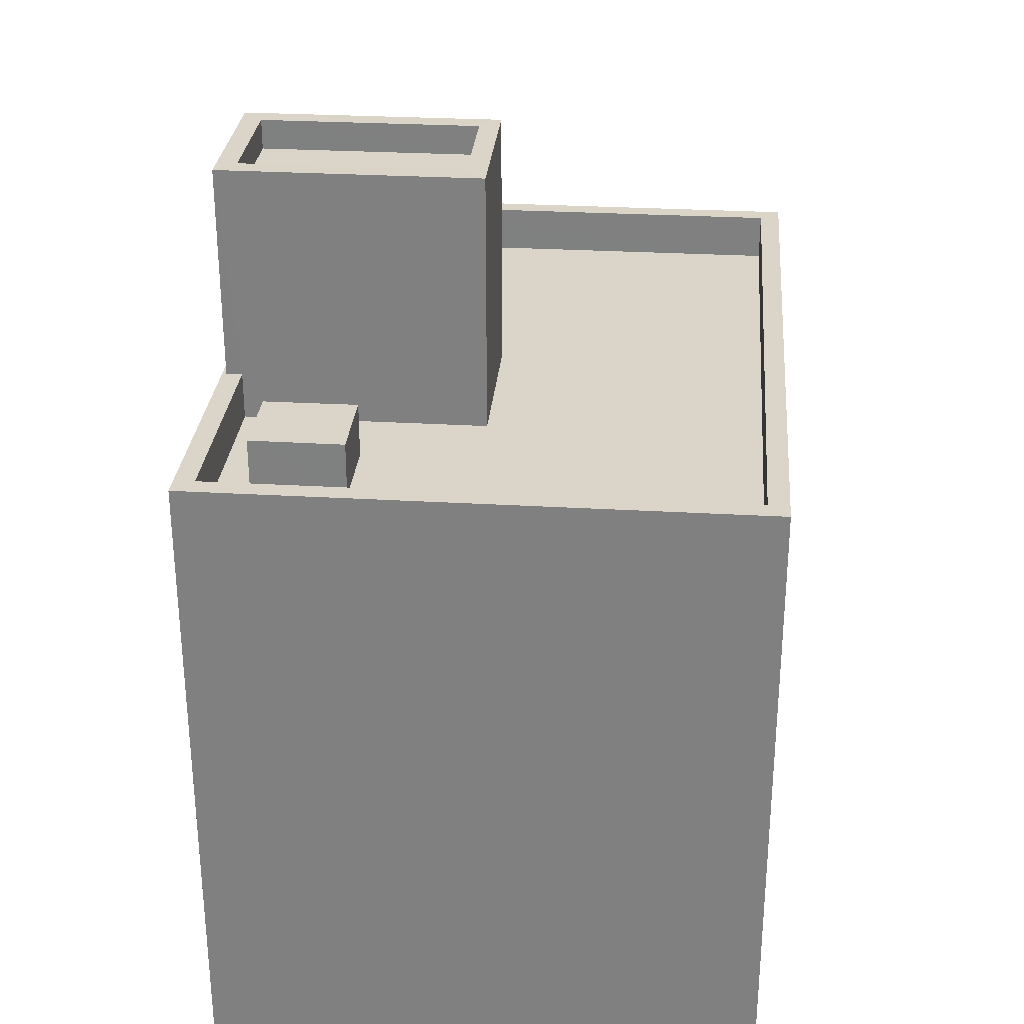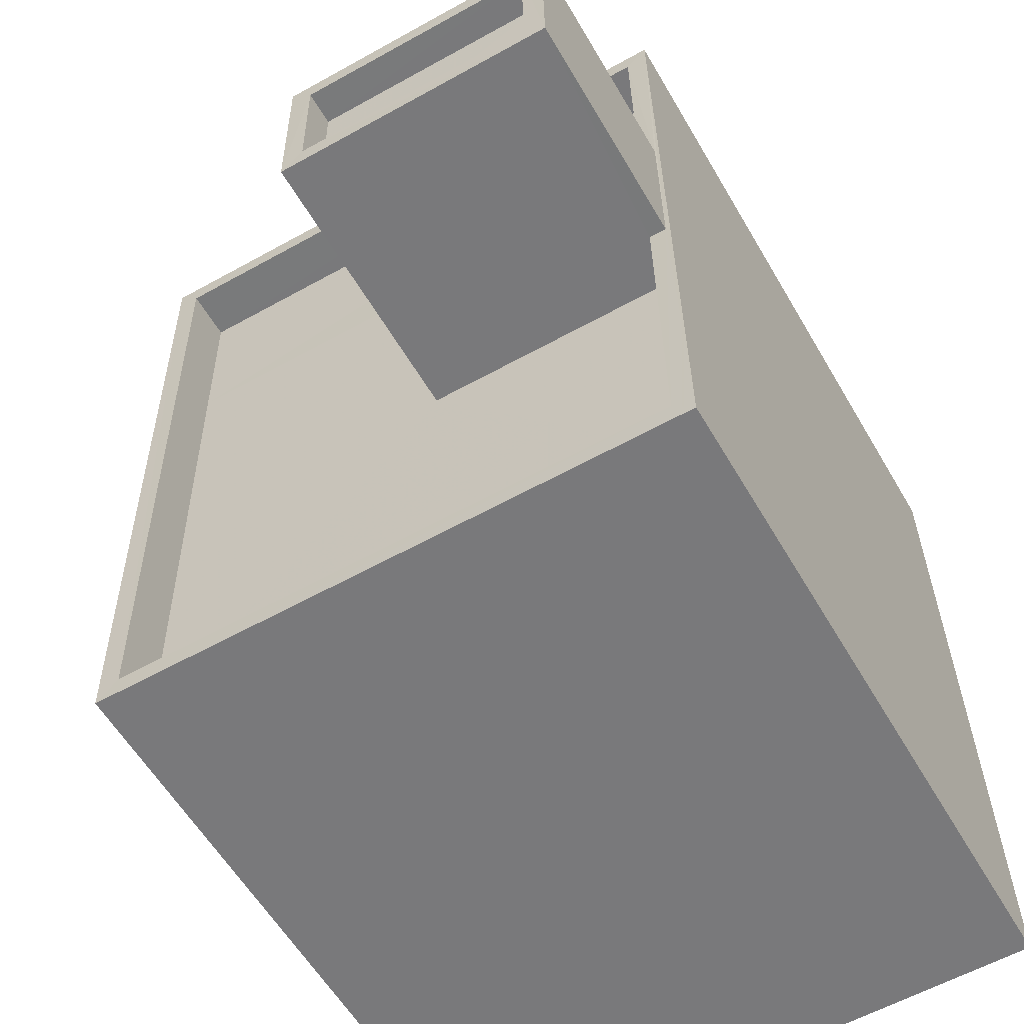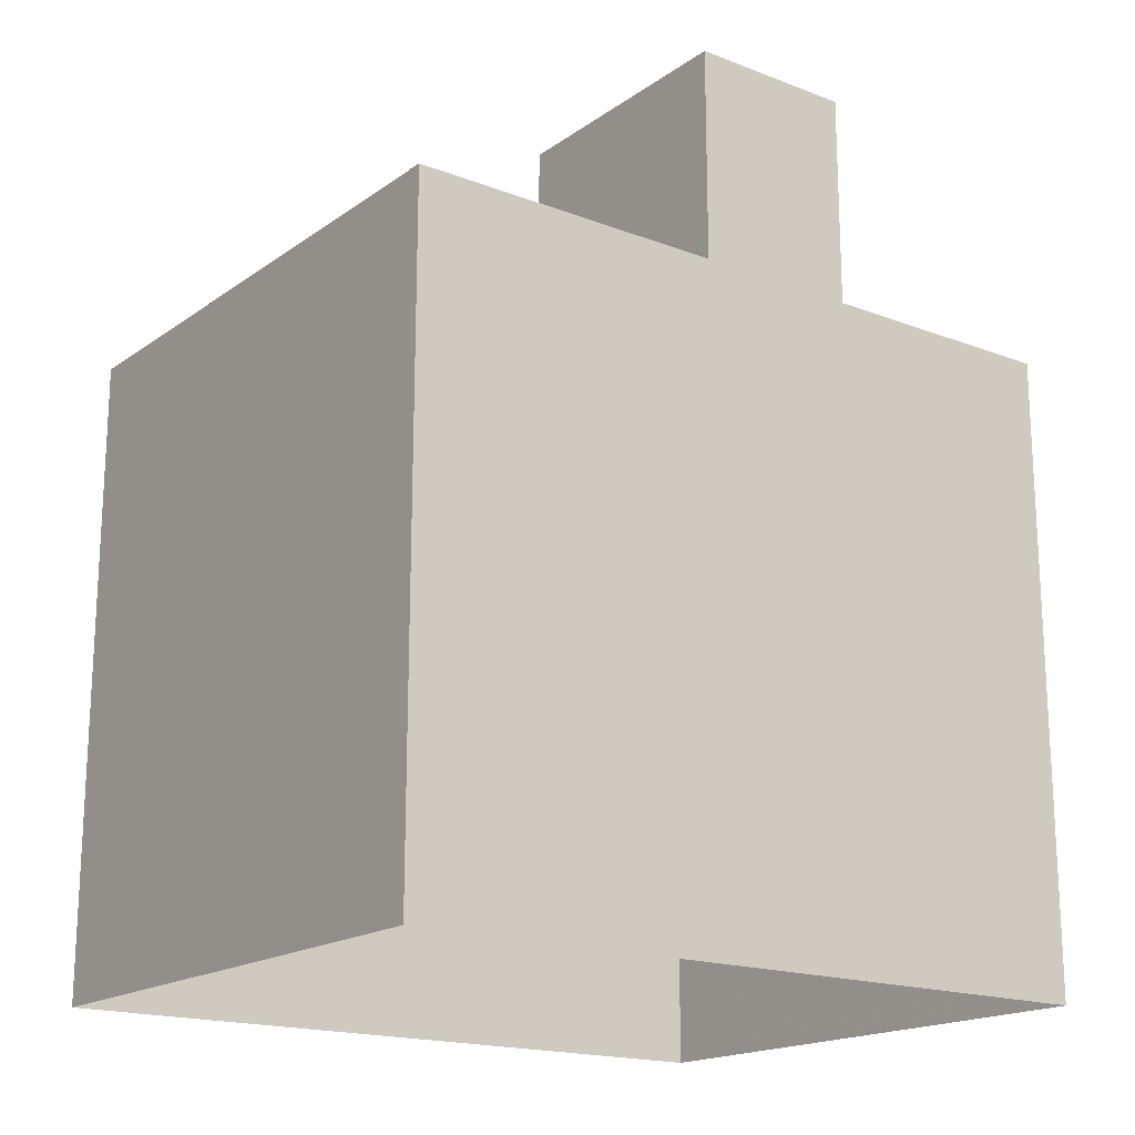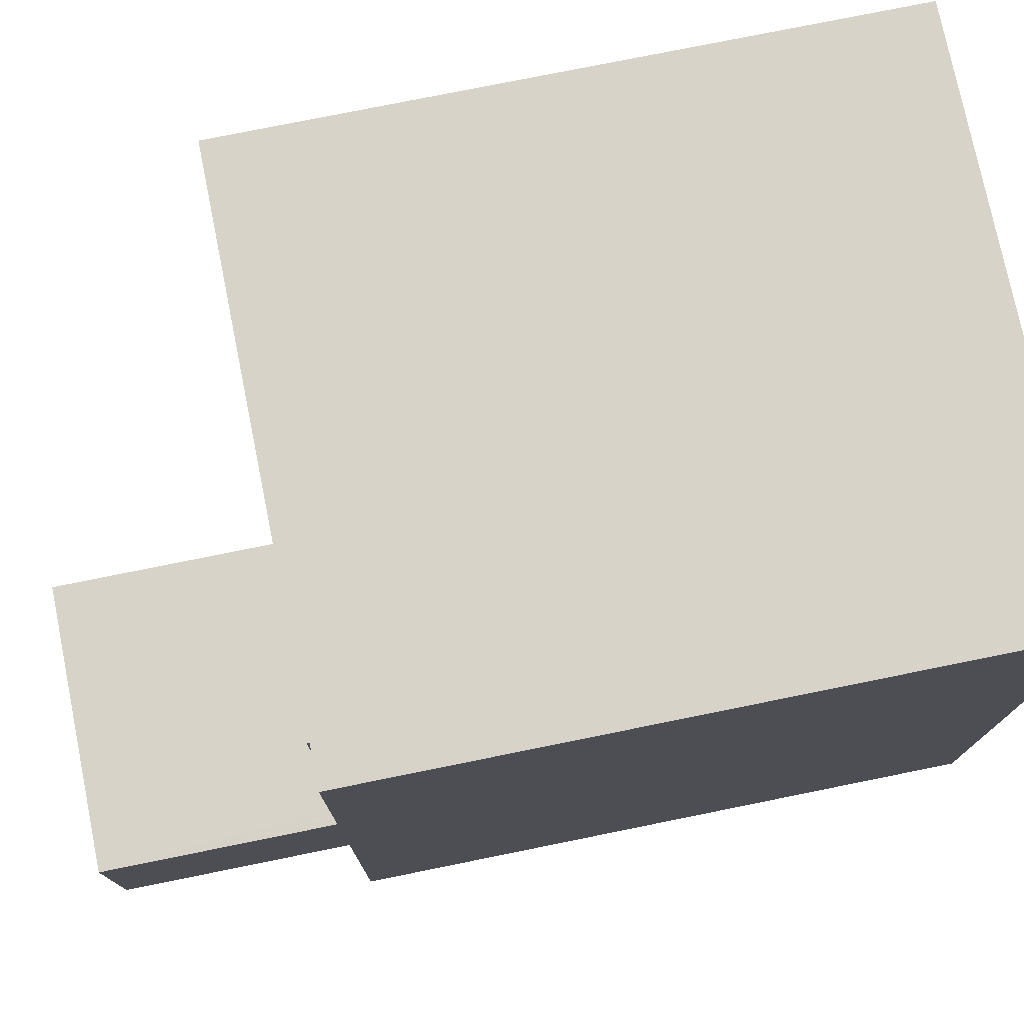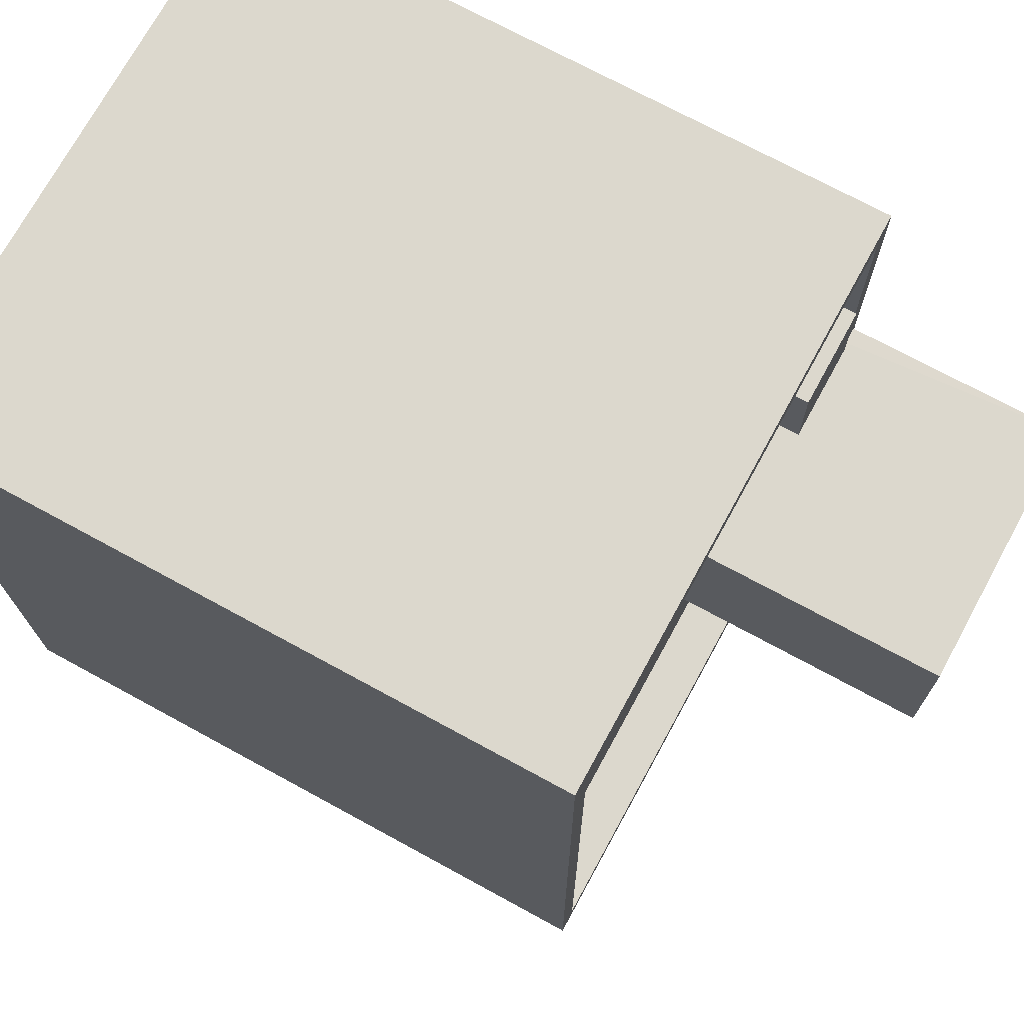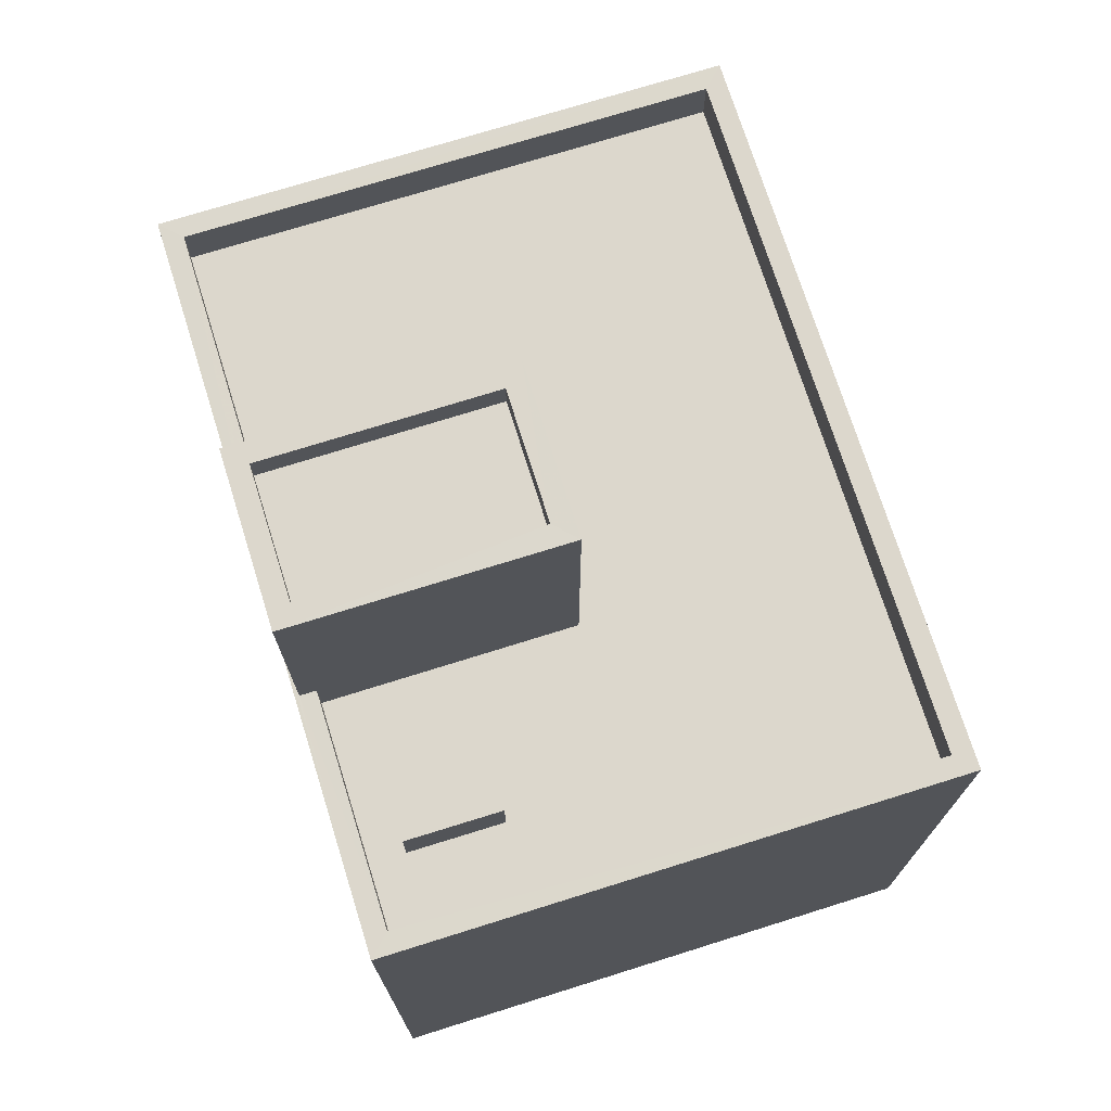
<metadata>
{"format":"obj","ext":"obj","renderer":"f3d","projection":"perspective","resolution":1024,"background":"white","views":[{"elev":29.3,"azim":-174.3,"up":"+Z"},{"elev":-57.5,"azim":29.9,"up":"+Y"},{"elev":-17.9,"azim":54.0,"up":"+Z"},{"elev":76.9,"azim":78.6,"up":"+Y"},{"elev":71.8,"azim":-61.3,"up":"+Y"},{"elev":72.9,"azim":163.3,"up":"+Z"}]}
</metadata>
<code>
v -9721 -3.691e+04 32.02
v -9713 -3.692e+04 32.01
v -9721 -3.692e+04 32.01
v -9713 -3.691e+04 32.01
v -9714 -3.691e+04 41.54
v -9715 -3.691e+04 41.55
v -9715 -3.691e+04 41.55
v -9714 -3.691e+04 41.54
v -9714 -3.691e+04 40.74
v -9713 -3.691e+04 40.74
v -9713 -3.691e+04 40.74
v -9721 -3.691e+04 40.74
v -9721 -3.692e+04 40.74
v -9717 -3.692e+04 40.74
v -9717 -3.691e+04 40.74
v -9715 -3.691e+04 40.74
v -9713 -3.692e+04 40.74
v -9713 -3.692e+04 40.74
v -9715 -3.691e+04 40.74
v -9721 -3.691e+04 40.75
v -9713 -3.691e+04 40.74
v -9714 -3.691e+04 40.74
v -9713 -3.691e+04 41.44
v -9721 -3.691e+04 41.45
v -9713 -3.691e+04 41.44
v -9721 -3.692e+04 41.44
v -9713 -3.692e+04 41.44
v -9713 -3.692e+04 41.44
v -9721 -3.692e+04 41.44
v -9721 -3.691e+04 41.45
v -9713 -3.692e+04 41.44
v -9713 -3.692e+04 41.44
v -9713 -3.691e+04 41.44
v -9713 -3.691e+04 41.44
v -9713 -3.692e+04 44.17
v -9716 -3.692e+04 44.17
v -9713 -3.692e+04 44.17
v -9716 -3.692e+04 44.17
v -9716 -3.692e+04 44.62
v -9717 -3.692e+04 44.62
v -9713 -3.692e+04 44.62
v -9713 -3.692e+04 44.62
v -9716 -3.692e+04 44.62
v -9717 -3.691e+04 44.62
v -9713 -3.691e+04 44.62
v -9713 -3.692e+04 44.62
f 1 2 3
f 1 4 2
f 5 6 7
f 5 8 6
f 9 10 11
f 12 13 14
f 12 15 16
f 14 17 18
f 14 13 17
f 9 16 10
f 10 16 15
f 12 14 15
f 12 16 19
f 19 20 12
f 20 19 21
f 11 22 9
f 21 22 11
f 19 22 21
f 23 24 25
f 26 27 28
f 24 26 29
f 25 24 30
f 29 26 28
f 29 30 24
f 31 28 32
f 28 27 32
f 33 34 25
f 32 27 23
f 34 32 23
f 25 34 23
f 35 36 37
f 35 38 36
f 39 40 41
f 42 39 41
f 39 43 40
f 43 44 40
f 41 45 46
f 42 41 46
f 45 44 43
f 46 45 43
f 7 6 19
f 16 7 19
f 19 8 22
f 19 6 8
f 22 5 9
f 22 8 5
f 5 7 16
f 9 5 16
f 28 17 13
f 29 28 13
f 20 30 12
f 12 29 13
f 12 30 29
f 25 20 21
f 25 30 20
f 21 11 25
f 11 10 33
f 25 11 33
f 18 17 28
f 31 18 28
f 26 1 3
f 26 24 1
f 23 4 1
f 24 23 1
f 27 2 4
f 23 27 4
f 27 3 2
f 27 26 3
f 42 35 37
f 42 46 35
f 42 37 36
f 39 42 36
f 39 36 38
f 43 39 38
f 46 38 35
f 46 43 38
f 14 31 40
f 40 31 41
f 14 18 31
f 41 31 32
f 15 14 40
f 44 15 40
f 10 15 33
f 34 33 45
f 45 33 44
f 33 15 44
f 34 45 41
f 32 34 41

</code>
